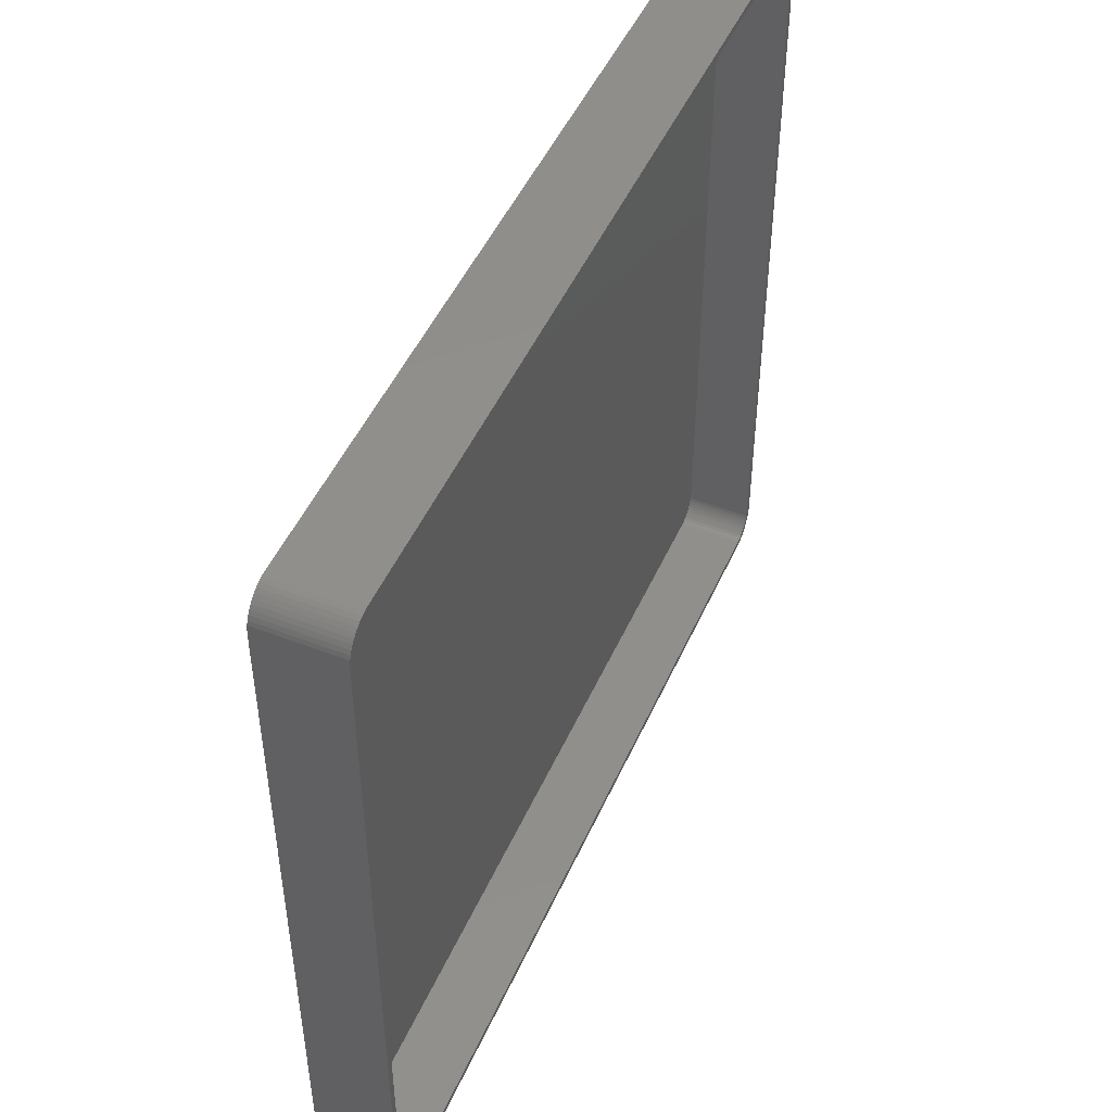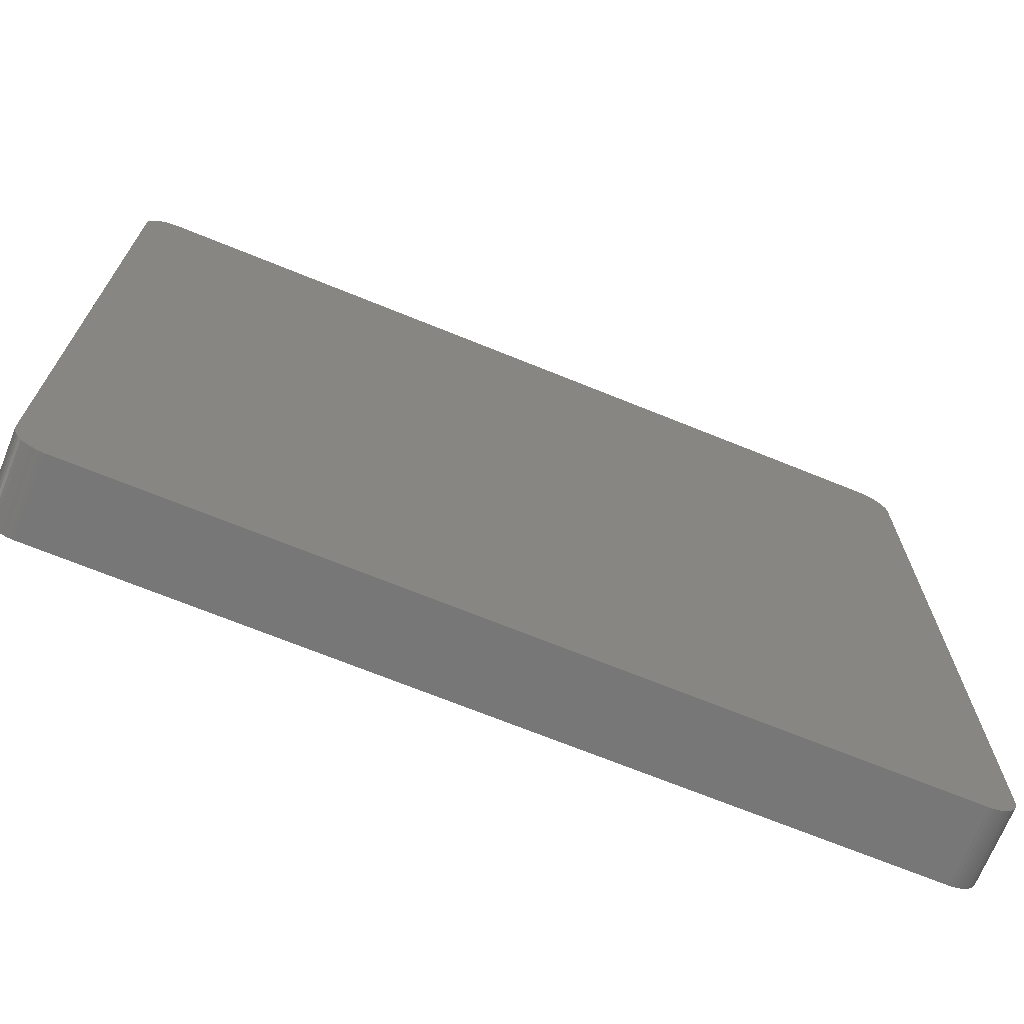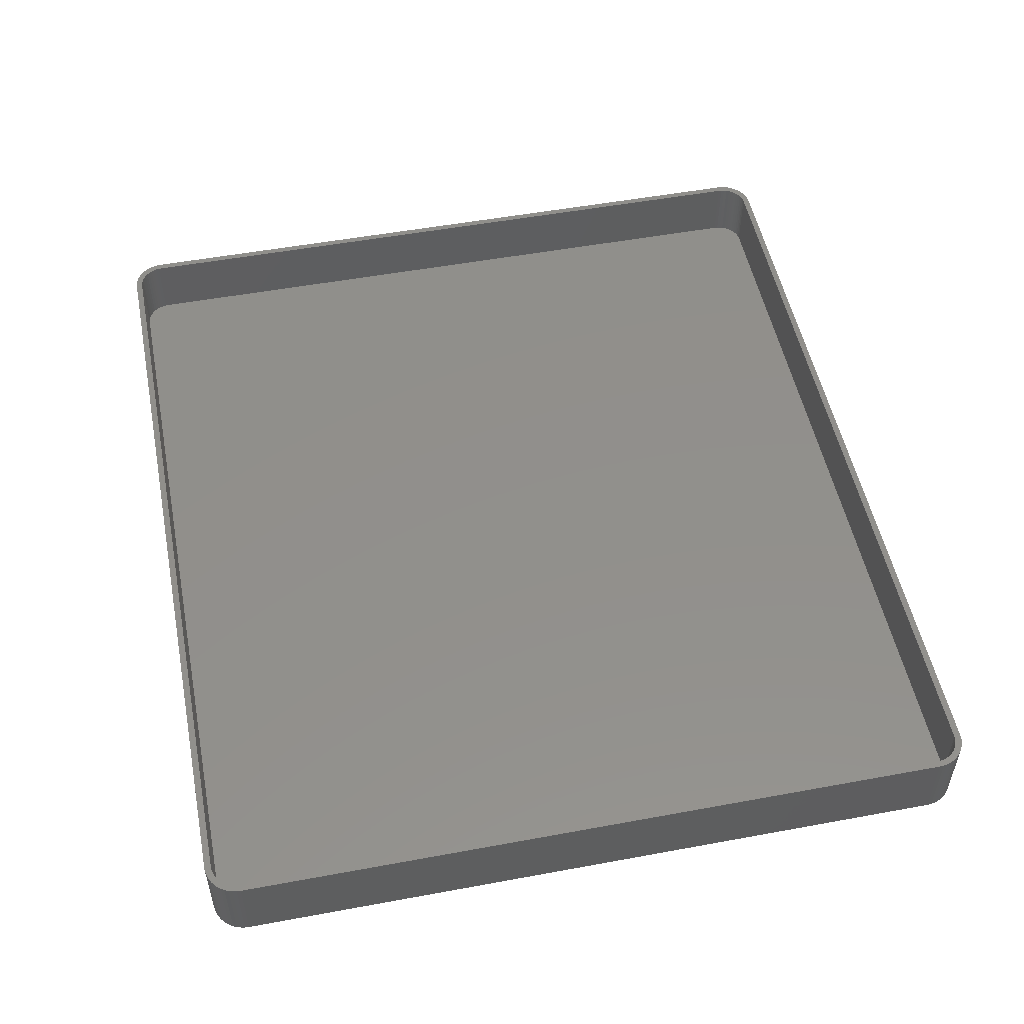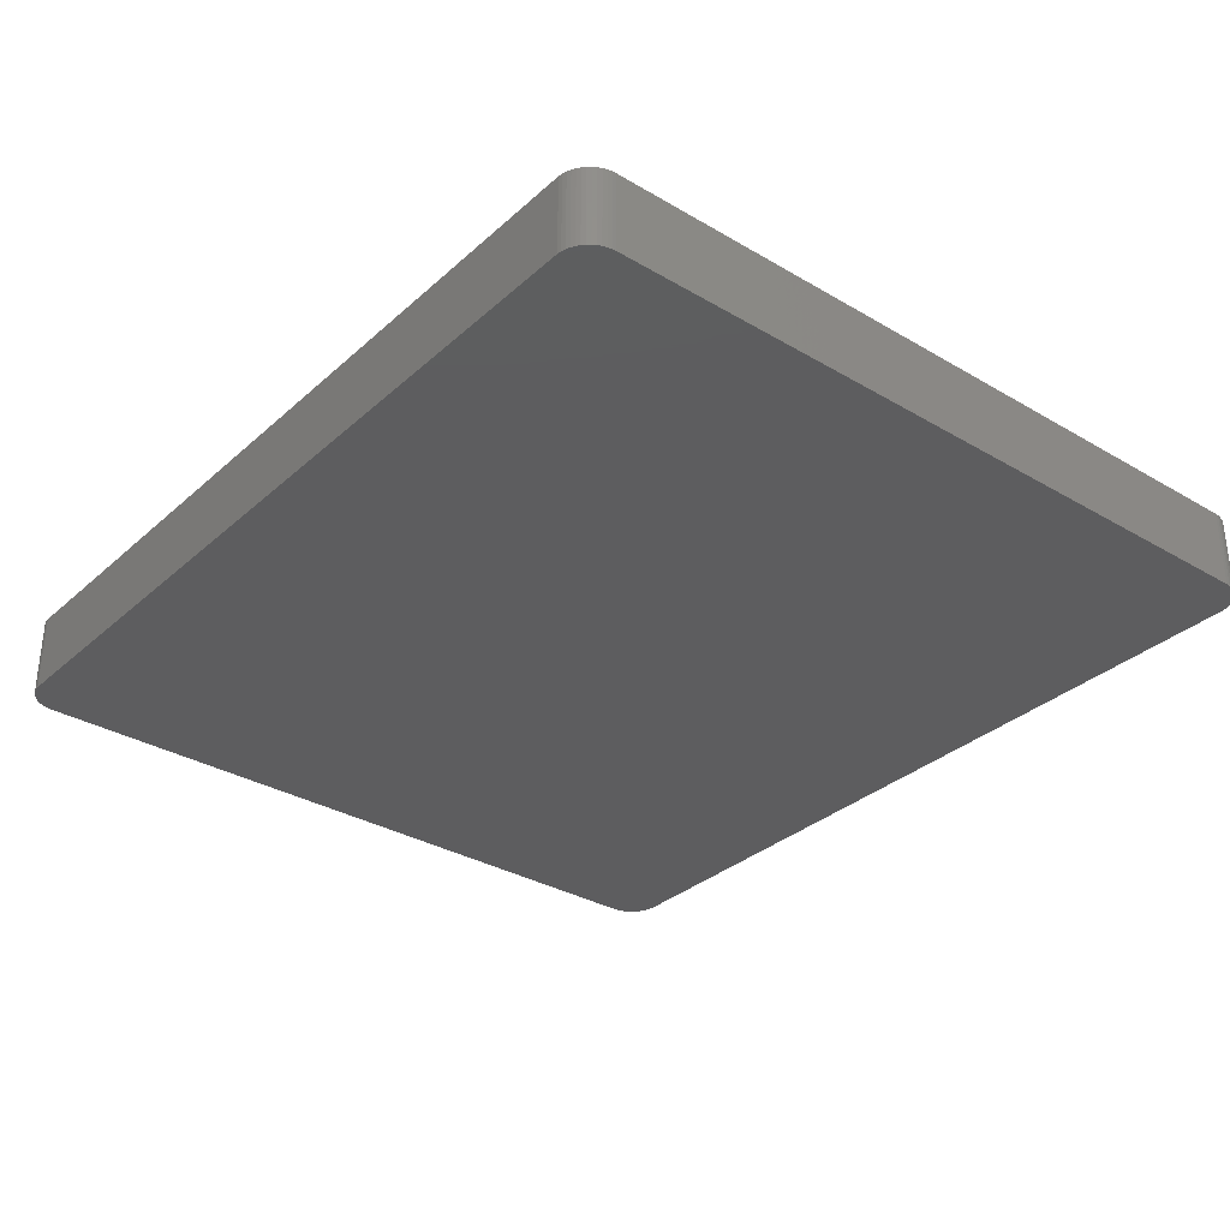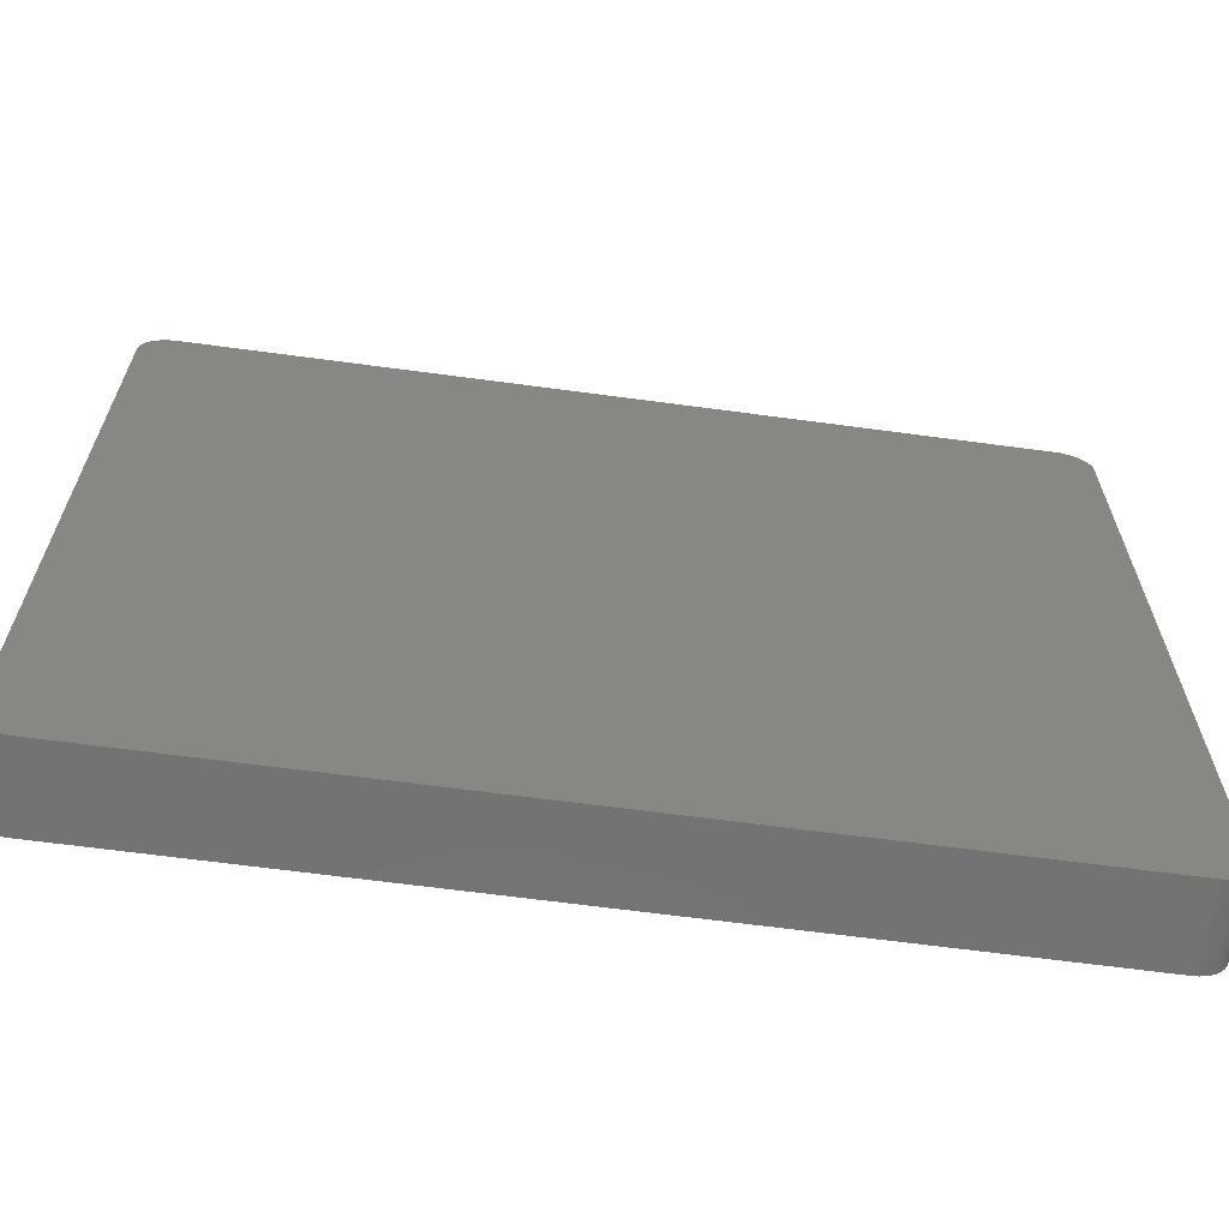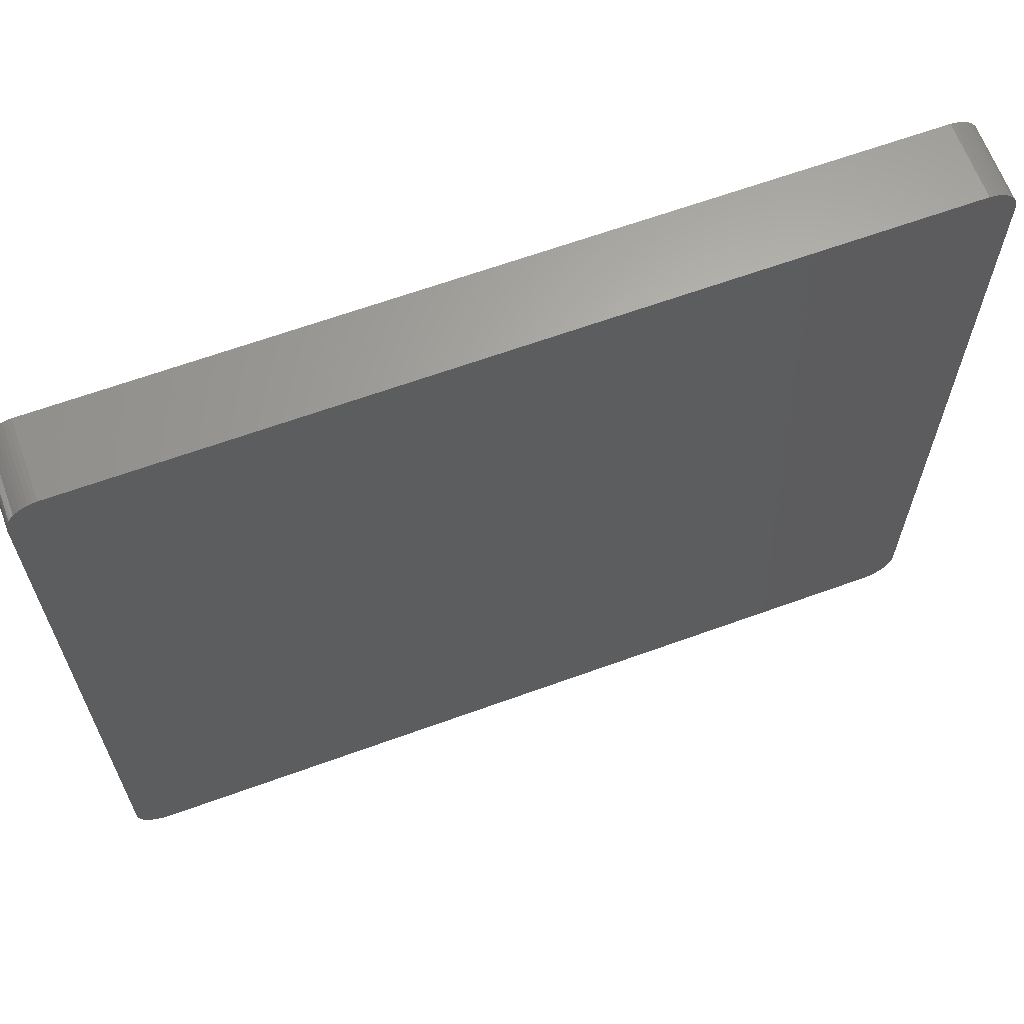
<metadata>
{"format":"stl","ext":"stl","renderer":"f3d","projection":"perspective","resolution":1024,"background":"white","views":[{"elev":48.5,"azim":-66.6,"up":"+Y"},{"elev":-70.1,"azim":157.9,"up":"+Y"},{"elev":51.9,"azim":-101.3,"up":"+Z"},{"elev":-32.5,"azim":50.7,"up":"+Z"},{"elev":-65.0,"azim":172.3,"up":"+Y"},{"elev":64.5,"azim":159.9,"up":"+Y"}]}
</metadata>
<code>
# stl→obj: 208 verts, 412 faces
v 66.5 55 12
v 67.5 55 12
v 67.46 55.63 12
v 67.5 -55 12
v 66.47 55.5 12
v 67.34 56.24 12
v 66.5 -55 12
v 66.37 55.99 12
v 67.15 56.84 12
v 67.46 -55.63 12
v 66.22 56.47 12
v 66.88 57.41 12
v 66.47 -55.5 12
v 66.01 56.93 12
v 66.55 57.94 12
v 67.34 -56.24 12
v 66.37 -55.99 12
v 65.74 57.35 12
v 66.14 58.42 12
v 65.42 57.74 12
v 65.69 58.85 12
v 65.05 58.08 12
v 65.18 59.22 12
v 64.64 58.38 12
v 64.63 59.52 12
v 64.2 58.62 12
v 64.05 59.76 12
v 63.74 58.8 12
v 63.44 59.91 12
v 63.25 58.93 12
v 62.81 59.99 12
v 62.75 58.99 12
v -62.75 58.99 12
v -62.81 59.99 12
v -63.25 58.93 12
v -63.44 59.91 12
v -63.74 58.8 12
v -64.05 59.76 12
v -64.2 58.62 12
v -64.63 59.52 12
v -64.64 58.38 12
v -65.18 59.22 12
v -65.05 58.08 12
v -65.69 58.85 12
v -65.42 57.74 12
v -66.14 58.42 12
v -65.74 57.35 12
v -66.55 57.94 12
v -66.01 56.93 12
v -66.88 57.41 12
v -66.22 56.47 12
v -67.34 56.24 12
v -66.37 55.99 12
v -67.15 56.84 12
v 67.15 -56.84 12
v 66.22 -56.47 12
v 66.88 -57.41 12
v 66.01 -56.93 12
v 66.55 -57.94 12
v 65.74 -57.35 12
v 66.14 -58.42 12
v 65.42 -57.74 12
v 65.69 -58.85 12
v 65.05 -58.08 12
v 65.18 -59.22 12
v 64.64 -58.38 12
v 64.63 -59.52 12
v 64.2 -58.62 12
v 64.05 -59.76 12
v 63.74 -58.8 12
v 63.44 -59.91 12
v 63.25 -58.93 12
v 62.81 -59.99 12
v 62.75 -58.99 12
v -62.75 -58.99 12
v -62.81 -59.99 12
v -63.25 -58.93 12
v -63.44 -59.91 12
v -63.74 -58.8 12
v -64.05 -59.76 12
v -64.2 -58.62 12
v -64.63 -59.52 12
v -64.64 -58.38 12
v -65.18 -59.22 12
v -65.05 -58.08 12
v -65.69 -58.85 12
v -65.42 -57.74 12
v -66.14 -58.42 12
v -65.74 -57.35 12
v -66.55 -57.94 12
v -66.01 -56.93 12
v -66.88 -57.41 12
v -66.22 -56.47 12
v -67.15 -56.84 12
v -66.37 -55.99 12
v -67.34 -56.24 12
v -66.47 -55.5 12
v -67.46 -55.63 12
v -66.5 -55 12
v -66.5 55 12
v -67.5 55 12
v -66.47 55.5 12
v -67.5 -55 12
v -67.46 55.63 12
v 62.81 59.99 0
v -62.81 59.99 0
v 66.14 58.42 0
v 65.69 58.85 0
v -62.81 -59.99 0
v 62.81 -59.99 0
v 63.44 59.91 0
v 67.46 55.63 0
v 67.5 55 0
v -63.44 59.91 0
v -64.05 59.76 0
v -66.55 57.94 0
v -66.14 58.42 0
v 67.5 -55 0
v -64.63 59.52 0
v -67.46 55.63 0
v -67.34 56.24 0
v 67.15 56.84 0
v 67.34 56.24 0
v -65.69 58.85 0
v -64.05 -59.76 0
v -63.44 -59.91 0
v -66.14 -58.42 0
v -66.55 -57.94 0
v -67.5 -55 0
v -67.5 55 0
v 64.63 59.52 0
v 64.05 59.76 0
v 66.55 57.94 0
v 67.34 -56.24 0
v 67.15 -56.84 0
v 65.69 -58.85 0
v 66.14 -58.42 0
v -65.69 -58.85 0
v -65.18 -59.22 0
v -65.18 59.22 0
v 65.18 59.22 0
v 66.88 57.41 0
v 66.55 -57.94 0
v 64.63 -59.52 0
v 65.18 -59.22 0
v -64.63 -59.52 0
v -67.46 -55.63 0
v -66.88 57.41 0
v -67.15 56.84 0
v 66.88 -57.41 0
v 63.44 -59.91 0
v 64.05 -59.76 0
v -66.88 -57.41 0
v -67.15 -56.84 0
v -67.34 -56.24 0
v 67.46 -55.63 0
v 62.75 58.99 2
v 63.25 58.93 2
v -62.75 58.99 2
v -63.25 58.93 2
v 65.74 57.35 2
v 65.42 57.74 2
v 62.75 -58.99 2
v -62.75 -58.99 2
v 66.5 -55 2
v 66.5 55 2
v -64.2 58.62 2
v -63.74 58.8 2
v -64.64 58.38 2
v -65.42 57.74 2
v -65.05 58.08 2
v 63.74 58.8 2
v 64.2 58.62 2
v 64.64 58.38 2
v 65.05 58.08 2
v -65.74 -57.35 2
v -65.42 -57.74 2
v -66.5 55 2
v -66.5 -55 2
v -66.47 55.5 2
v -66.22 56.47 2
v -66.37 55.99 2
v 66.01 56.93 2
v 66.22 -56.47 2
v 66.37 -55.99 2
v -63.25 -58.93 2
v 66.22 56.47 2
v 66.37 55.99 2
v 65.42 -57.74 2
v 65.74 -57.35 2
v 64.64 -58.38 2
v 64.2 -58.62 2
v 65.05 -58.08 2
v -64.2 -58.62 2
v -64.64 -58.38 2
v -65.05 -58.08 2
v -63.74 -58.8 2
v -66.47 -55.5 2
v -66.37 -55.99 2
v -65.74 57.35 2
v 66.47 55.5 2
v 66.01 -56.93 2
v 66.47 -55.5 2
v 63.74 -58.8 2
v 63.25 -58.93 2
v -66.22 -56.47 2
v -66.01 -56.93 2
v -66.01 56.93 2
f 1 2 3
f 2 1 4
f 5 3 6
f 7 4 1
f 8 6 9
f 4 7 10
f 11 9 12
f 13 10 7
f 14 12 15
f 10 13 16
f 17 16 13
f 3 5 1
f 6 8 5
f 9 11 8
f 18 15 19
f 12 14 11
f 15 18 14
f 20 19 21
f 19 20 18
f 22 21 23
f 21 22 20
f 23 24 22
f 25 24 23
f 25 26 24
f 27 26 25
f 27 28 26
f 29 28 27
f 29 30 28
f 31 30 29
f 31 32 30
f 31 33 32
f 34 33 31
f 34 35 33
f 36 35 34
f 36 37 35
f 38 37 36
f 38 39 37
f 40 39 38
f 40 41 39
f 42 41 40
f 41 42 43
f 44 43 42
f 43 44 45
f 46 45 44
f 45 46 47
f 48 47 46
f 47 48 49
f 50 49 48
f 49 50 51
f 52 53 54
f 51 54 53
f 54 51 50
f 16 17 55
f 56 55 17
f 55 56 57
f 58 57 56
f 57 58 59
f 60 59 58
f 59 60 61
f 62 61 60
f 61 62 63
f 64 63 62
f 63 64 65
f 66 65 64
f 66 67 65
f 68 67 66
f 68 69 67
f 70 69 68
f 70 71 69
f 72 71 70
f 72 73 71
f 74 73 72
f 75 73 74
f 75 76 73
f 77 76 75
f 77 78 76
f 79 78 77
f 79 80 78
f 81 80 79
f 81 82 80
f 83 82 81
f 84 83 85
f 83 84 82
f 86 85 87
f 85 86 84
f 88 87 89
f 90 89 91
f 87 88 86
f 92 91 93
f 94 93 95
f 96 95 97
f 89 90 88
f 98 97 99
f 100 101 99
f 53 52 102
f 103 99 101
f 104 102 52
f 98 99 103
f 102 104 100
f 91 92 90
f 100 104 101
f 93 94 92
f 95 96 94
f 97 98 96
f 105 34 31
f 34 105 106
f 107 21 19
f 21 107 108
f 109 73 76
f 73 109 110
f 111 31 29
f 31 111 105
f 2 112 3
f 112 2 113
f 114 38 36
f 38 114 115
f 116 46 117
f 46 116 48
f 4 113 2
f 113 4 118
f 115 40 38
f 40 115 119
f 120 52 121
f 52 120 104
f 6 122 9
f 122 6 123
f 124 46 44
f 46 124 117
f 125 78 80
f 78 125 126
f 127 90 128
f 90 127 88
f 129 101 130
f 101 129 103
f 130 104 120
f 104 130 101
f 131 27 25
f 27 131 132
f 15 107 19
f 107 15 133
f 3 123 6
f 123 3 112
f 55 134 16
f 134 55 135
f 136 61 63
f 61 136 137
f 138 84 86
f 84 138 139
f 119 42 40
f 42 119 140
f 132 29 27
f 29 132 111
f 141 25 23
f 25 141 131
f 9 142 12
f 142 9 122
f 12 133 15
f 133 12 142
f 61 143 59
f 143 61 137
f 144 65 67
f 65 144 145
f 146 80 82
f 80 146 125
f 126 76 78
f 76 126 109
f 127 86 88
f 86 127 138
f 147 103 129
f 103 147 98
f 148 48 116
f 48 148 50
f 121 54 149
f 54 121 52
f 108 23 21
f 23 108 141
f 59 150 57
f 150 59 143
f 57 135 55
f 135 57 150
f 110 71 73
f 71 110 151
f 152 67 69
f 67 152 144
f 139 82 84
f 82 139 146
f 153 94 154
f 94 153 92
f 128 92 153
f 92 128 90
f 154 96 155
f 96 154 94
f 106 36 34
f 36 106 114
f 140 44 42
f 44 140 124
f 149 50 148
f 50 149 54
f 10 118 4
f 118 10 156
f 16 156 10
f 156 16 134
f 145 63 65
f 63 145 136
f 151 69 71
f 69 151 152
f 110 118 156
f 118 110 113
f 110 156 134
f 105 113 110
f 110 134 135
f 113 105 112
f 110 135 150
f 112 105 123
f 110 150 143
f 123 105 122
f 110 143 137
f 122 105 142
f 110 137 136
f 142 105 133
f 110 136 145
f 133 105 107
f 110 145 144
f 107 105 108
f 110 144 152
f 108 105 141
f 110 152 151
f 141 105 131
f 131 105 132
f 132 105 111
f 109 105 110
f 109 106 105
f 129 109 126
f 109 129 106
f 129 126 125
f 130 106 129
f 129 125 146
f 106 130 114
f 129 146 139
f 114 130 115
f 129 139 138
f 115 130 119
f 129 138 127
f 119 130 140
f 129 127 128
f 140 130 124
f 129 128 153
f 124 130 117
f 129 153 154
f 117 130 116
f 129 154 155
f 116 130 148
f 129 155 147
f 148 130 149
f 149 130 121
f 121 130 120
f 155 98 147
f 98 155 96
f 157 30 32
f 30 157 158
f 159 32 33
f 32 159 157
f 160 33 35
f 33 160 159
f 161 20 162
f 20 161 18
f 163 75 74
f 75 163 164
f 165 1 166
f 1 165 7
f 167 37 39
f 37 167 168
f 169 39 41
f 39 169 167
f 170 43 45
f 43 170 171
f 172 26 28
f 26 172 173
f 173 24 26
f 24 173 174
f 175 20 22
f 20 175 162
f 87 176 89
f 176 87 177
f 99 178 100
f 178 99 179
f 100 180 102
f 180 100 178
f 53 181 51
f 181 53 182
f 168 35 37
f 35 168 160
f 158 28 30
f 28 158 172
f 174 22 24
f 22 174 175
f 183 18 161
f 18 183 14
f 184 17 185
f 17 184 56
f 164 77 75
f 77 164 186
f 171 41 43
f 41 171 169
f 187 14 183
f 14 187 11
f 188 11 187
f 11 188 8
f 189 60 190
f 60 189 62
f 191 68 66
f 68 191 192
f 189 64 62
f 64 189 193
f 194 83 81
f 83 194 195
f 195 85 83
f 85 195 196
f 186 79 77
f 79 186 197
f 196 87 85
f 87 196 177
f 97 179 99
f 179 97 198
f 95 198 97
f 198 95 199
f 47 170 45
f 170 47 200
f 201 8 188
f 8 201 5
f 166 5 201
f 5 166 1
f 202 56 184
f 56 202 58
f 190 58 202
f 58 190 60
f 185 13 203
f 13 185 17
f 193 66 64
f 66 193 191
f 192 70 68
f 70 192 204
f 205 74 72
f 74 205 163
f 91 206 93
f 206 91 207
f 93 199 95
f 199 93 206
f 51 208 49
f 208 51 181
f 102 182 53
f 182 102 180
f 203 7 165
f 7 203 13
f 204 72 70
f 72 204 205
f 197 81 79
f 81 197 194
f 89 207 91
f 207 89 176
f 157 166 201
f 166 157 165
f 157 201 188
f 163 165 157
f 157 188 187
f 165 163 203
f 157 187 183
f 203 163 185
f 157 183 161
f 185 163 184
f 157 161 162
f 184 163 202
f 157 162 175
f 202 163 190
f 157 175 174
f 190 163 189
f 157 174 173
f 189 163 193
f 157 173 172
f 193 163 191
f 157 172 158
f 191 163 192
f 192 163 204
f 204 163 205
f 159 163 157
f 159 164 163
f 178 159 160
f 159 178 164
f 178 160 168
f 179 164 178
f 178 168 167
f 164 179 186
f 178 167 169
f 186 179 197
f 178 169 171
f 197 179 194
f 178 171 170
f 194 179 195
f 178 170 200
f 195 179 196
f 178 200 208
f 196 179 177
f 178 208 181
f 177 179 176
f 178 181 182
f 176 179 207
f 178 182 180
f 207 179 206
f 206 179 199
f 199 179 198
f 49 200 47
f 200 49 208

</code>
